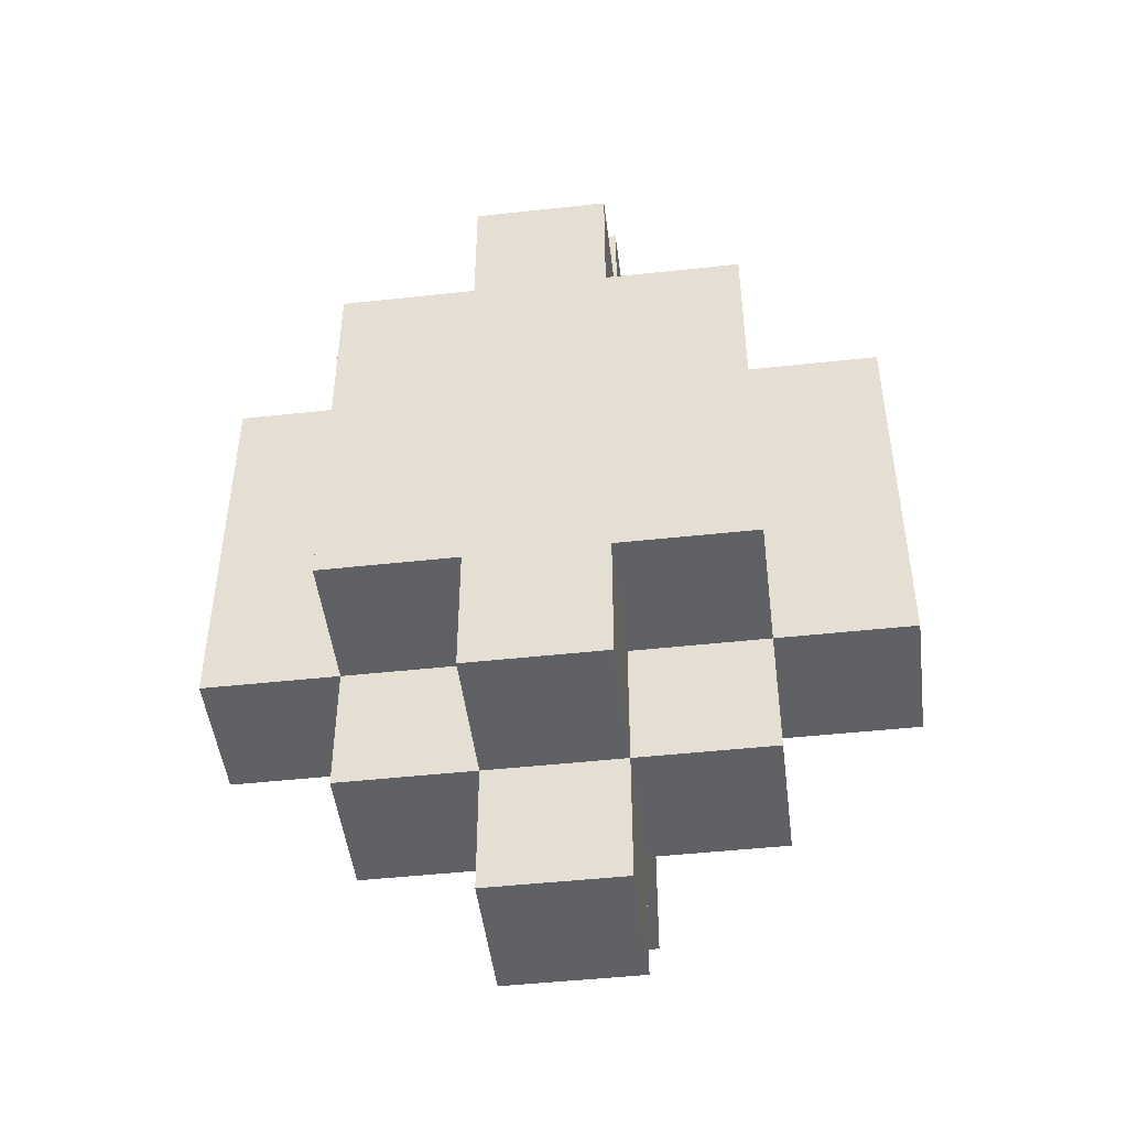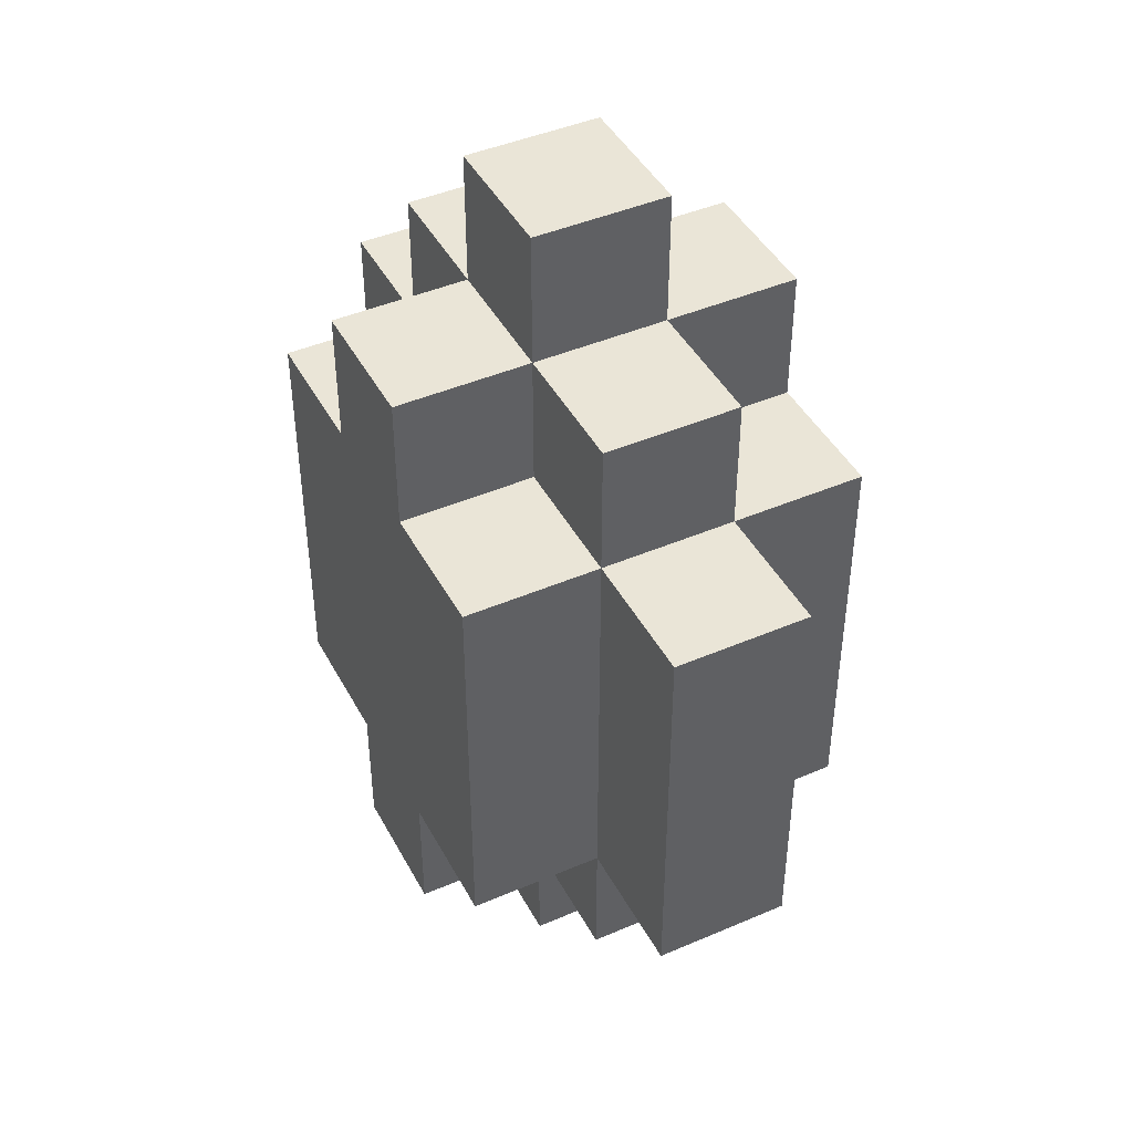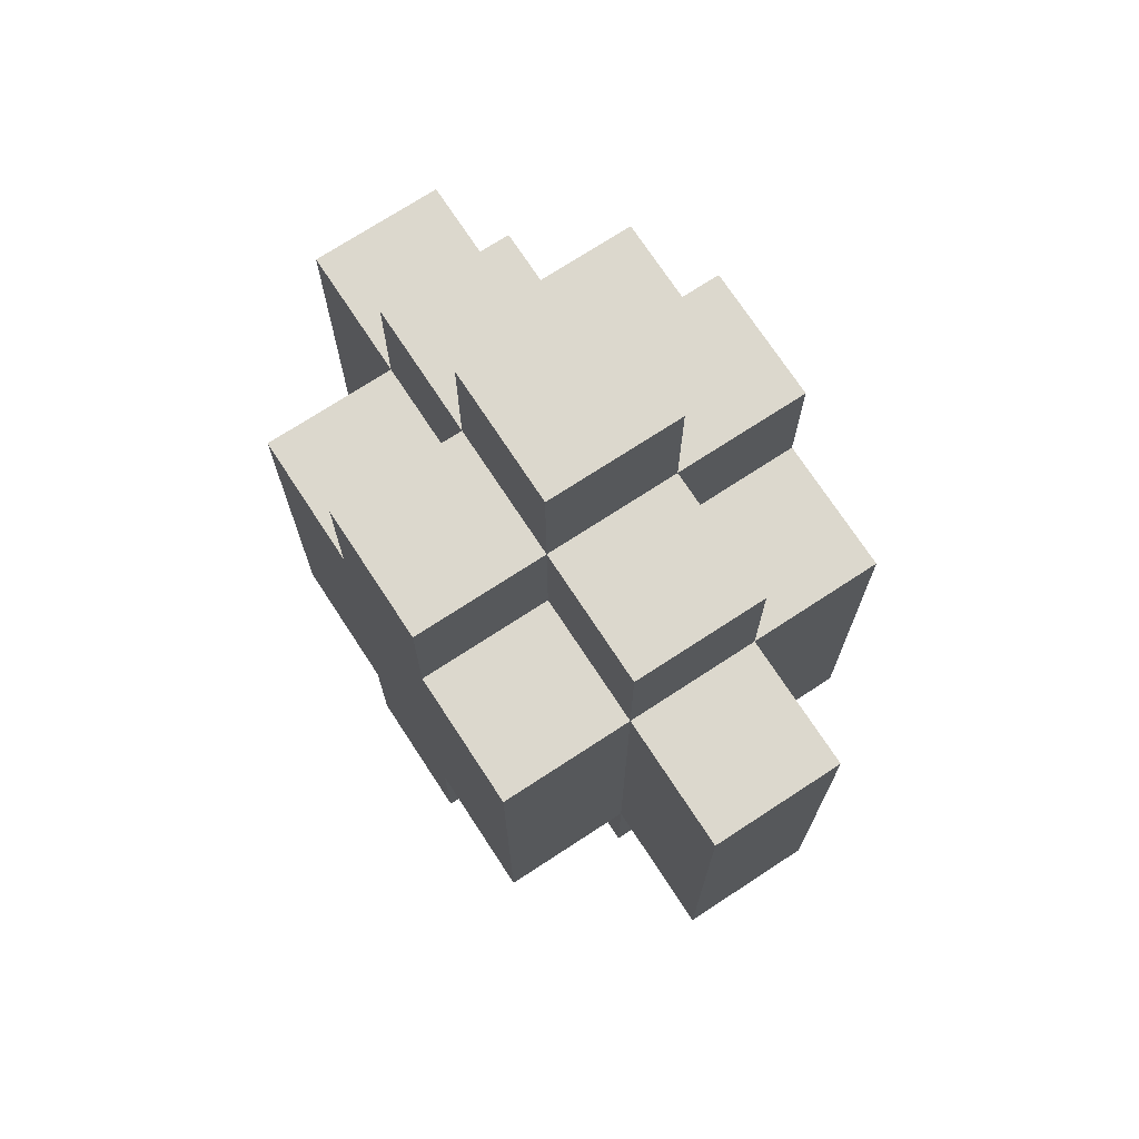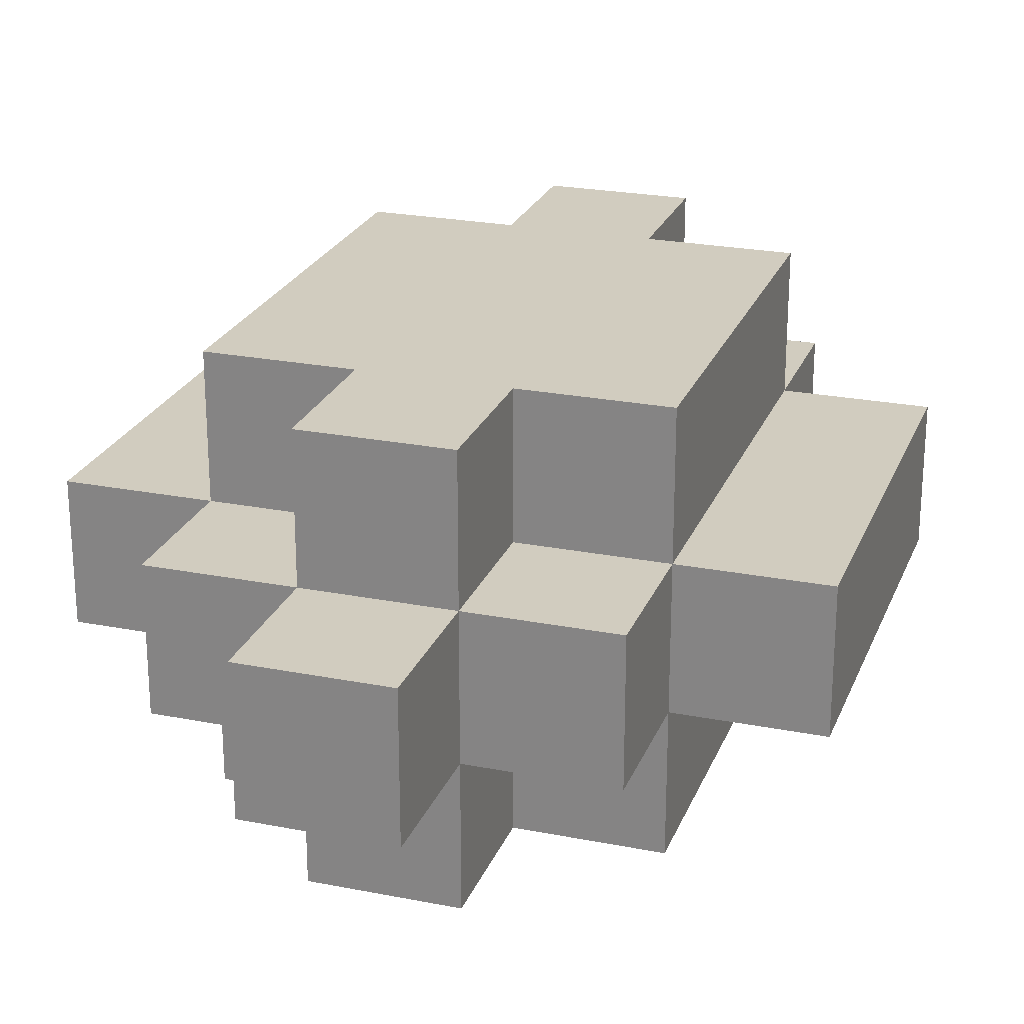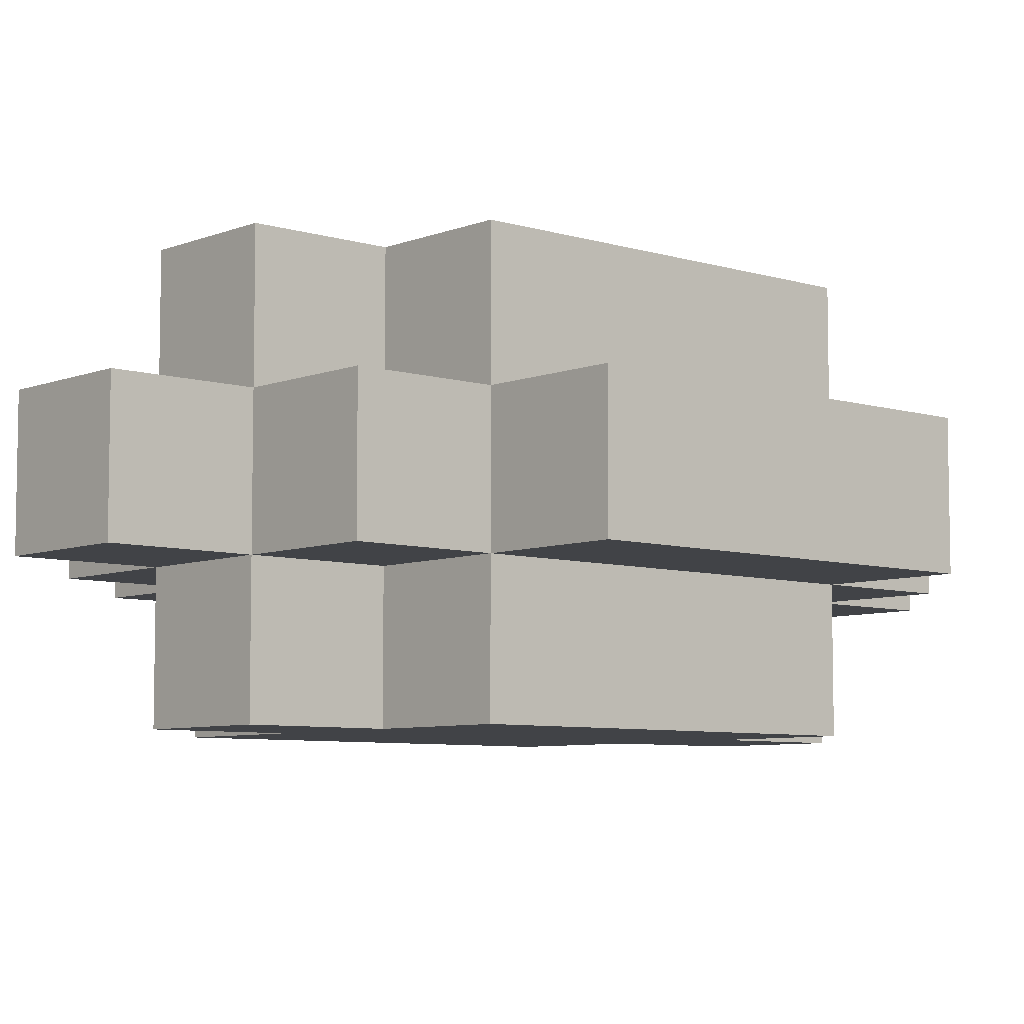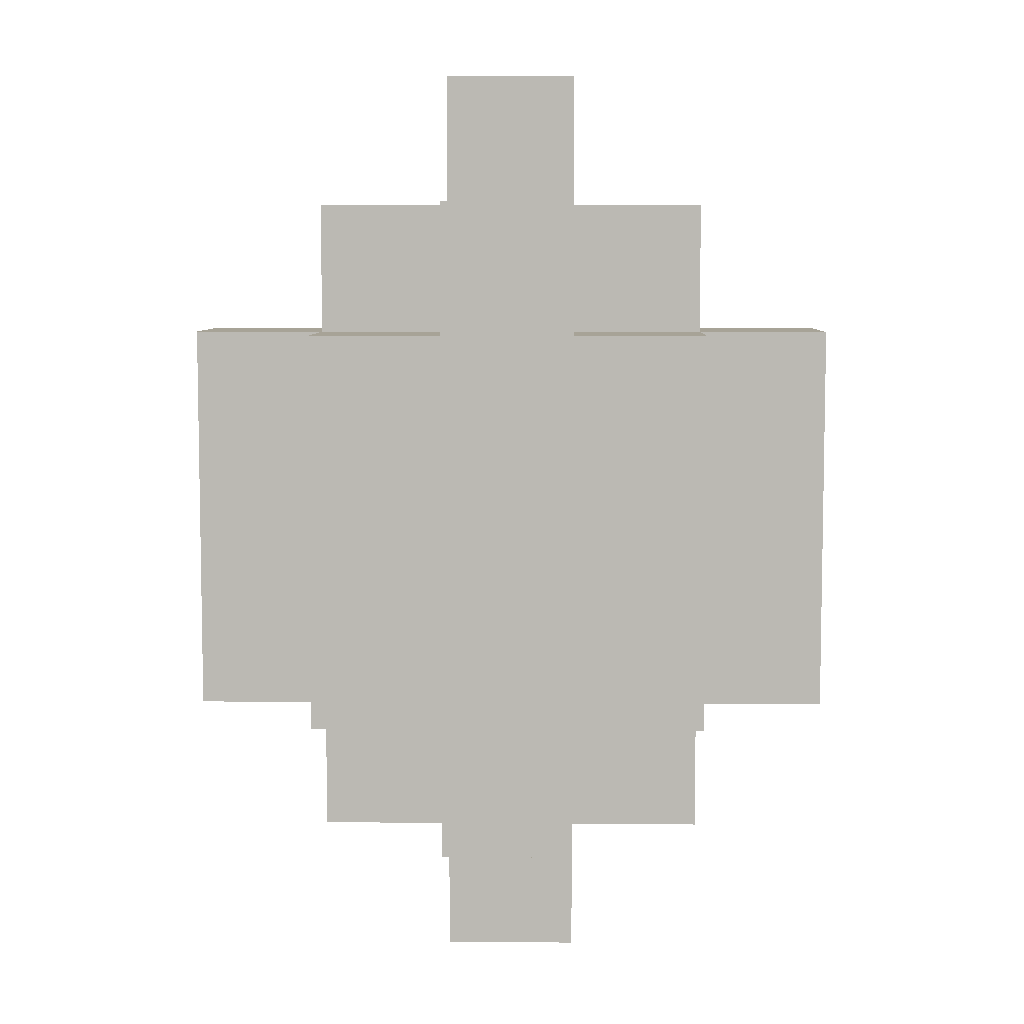
<metadata>
{"format":"obj","ext":"obj","renderer":"f3d","projection":"perspective","resolution":1024,"background":"white","views":[{"elev":-47.7,"azim":-173.0,"up":"+Y"},{"elev":44.1,"azim":-116.7,"up":"+Y"},{"elev":72.4,"azim":56.8,"up":"+Y"},{"elev":23.9,"azim":-161.8,"up":"+Z"},{"elev":-6.9,"azim":48.4,"up":"+Z"},{"elev":6.7,"azim":1.4,"up":"+Y"}]}
</metadata>
<code>
v -2.5 2 0.5
v -2.5 2 -0.5
v -2.5 5 0.5
v -2.5 5 -0.5
v -1.5 1 0.5
v -1.5 1 -0.5
v -1.5 2 1.5
v -1.5 2 0.5
v -1.5 2 -0.5
v -1.5 2 -1.5
v -1.5 5 1.5
v -1.5 5 0.5
v -1.5 5 -0.5
v -1.5 5 -1.5
v -1.5 6 0.5
v -1.5 6 -0.5
v -0.5 0 0.5
v -0.5 0 -0.5
v -0.5 1 1.5
v -0.5 1 0.5
v -0.5 1 -0.5
v -0.5 1 -1.5
v -0.5 2 1.5
v -0.5 2 0.5
v -0.5 2 -0.5
v -0.5 2 -1.5
v -0.5 5 1.5
v -0.5 5 0.5
v -0.5 5 -0.5
v -0.5 5 -1.5
v -0.5 6 1.5
v -0.5 6 0.5
v -0.5 6 -0.5
v -0.5 6 -1.5
v -0.5 7 0.5
v -0.5 7 -0.5
v 0.5 0 0.5
v 0.5 0 -0.5
v 0.5 1 1.5
v 0.5 1 0.5
v 0.5 1 -0.5
v 0.5 1 -1.5
v 0.5 2 1.5
v 0.5 2 0.5
v 0.5 2 -0.5
v 0.5 2 -1.5
v 0.5 5 1.5
v 0.5 5 0.5
v 0.5 5 -0.5
v 0.5 5 -1.5
v 0.5 6 1.5
v 0.5 6 0.5
v 0.5 6 -0.5
v 0.5 6 -1.5
v 0.5 7 0.5
v 0.5 7 -0.5
v 1.5 1 0.5
v 1.5 1 -0.5
v 1.5 2 1.5
v 1.5 2 0.5
v 1.5 2 -0.5
v 1.5 2 -1.5
v 1.5 5 1.5
v 1.5 5 0.5
v 1.5 5 -0.5
v 1.5 5 -1.5
v 1.5 6 0.5
v 1.5 6 -0.5
v 2.5 2 0.5
v 2.5 2 -0.5
v 2.5 5 0.5
v 2.5 5 -0.5
v -1.5 2 1.5
v -1.5 5 1.5
v -0.5 1 1.5
v -0.5 2 1.5
v -0.5 5 1.5
v -0.5 6 1.5
v 0.5 1 1.5
v 0.5 2 1.5
v 0.5 5 1.5
v 0.5 6 1.5
v 1.5 2 1.5
v 1.5 5 1.5
v -2.5 2 0.5
v -2.5 5 0.5
v -1.5 1 0.5
v -1.5 2 0.5
v -1.5 5 0.5
v -1.5 6 0.5
v -0.5 0 0.5
v -0.5 1 0.5
v -0.5 2 0.5
v -0.5 5 0.5
v -0.5 6 0.5
v -0.5 7 0.5
v 0.5 0 0.5
v 0.5 1 0.5
v 0.5 2 0.5
v 0.5 5 0.5
v 0.5 6 0.5
v 0.5 7 0.5
v 1.5 1 0.5
v 1.5 2 0.5
v 1.5 5 0.5
v 1.5 6 0.5
v 2.5 2 0.5
v 2.5 5 0.5
v -2.5 2 -0.5
v -2.5 5 -0.5
v -1.5 1 -0.5
v -1.5 2 -0.5
v -1.5 5 -0.5
v -1.5 6 -0.5
v -0.5 0 -0.5
v -0.5 1 -0.5
v -0.5 2 -0.5
v -0.5 5 -0.5
v -0.5 6 -0.5
v -0.5 7 -0.5
v 0.5 0 -0.5
v 0.5 1 -0.5
v 0.5 2 -0.5
v 0.5 5 -0.5
v 0.5 6 -0.5
v 0.5 7 -0.5
v 1.5 1 -0.5
v 1.5 2 -0.5
v 1.5 5 -0.5
v 1.5 6 -0.5
v 2.5 2 -0.5
v 2.5 5 -0.5
v -1.5 2 -1.5
v -1.5 5 -1.5
v -0.5 1 -1.5
v -0.5 2 -1.5
v -0.5 5 -1.5
v -0.5 6 -1.5
v 0.5 1 -1.5
v 0.5 2 -1.5
v 0.5 5 -1.5
v 0.5 6 -1.5
v 1.5 2 -1.5
v 1.5 5 -1.5
v -0.5 0 0.5
v 0.5 0 0.5
v -0.5 0 -0.5
v 0.5 0 -0.5
v -0.5 1 1.5
v 0.5 1 1.5
v -1.5 1 0.5
v -0.5 1 0.5
v 0.5 1 0.5
v 1.5 1 0.5
v -1.5 1 -0.5
v -0.5 1 -0.5
v 0.5 1 -0.5
v 1.5 1 -0.5
v -0.5 1 -1.5
v 0.5 1 -1.5
v -1.5 2 1.5
v -0.5 2 1.5
v 0.5 2 1.5
v 1.5 2 1.5
v -2.5 2 0.5
v -1.5 2 0.5
v -0.5 2 0.5
v 0.5 2 0.5
v 1.5 2 0.5
v 2.5 2 0.5
v -2.5 2 -0.5
v -1.5 2 -0.5
v -0.5 2 -0.5
v 0.5 2 -0.5
v 1.5 2 -0.5
v 2.5 2 -0.5
v -1.5 2 -1.5
v -0.5 2 -1.5
v 0.5 2 -1.5
v 1.5 2 -1.5
v -1.5 5 1.5
v -0.5 5 1.5
v 0.5 5 1.5
v 1.5 5 1.5
v -2.5 5 0.5
v -1.5 5 0.5
v -0.5 5 0.5
v 0.5 5 0.5
v 1.5 5 0.5
v 2.5 5 0.5
v -2.5 5 -0.5
v -1.5 5 -0.5
v -0.5 5 -0.5
v 0.5 5 -0.5
v 1.5 5 -0.5
v 2.5 5 -0.5
v -1.5 5 -1.5
v -0.5 5 -1.5
v 0.5 5 -1.5
v 1.5 5 -1.5
v -0.5 6 1.5
v 0.5 6 1.5
v -1.5 6 0.5
v -0.5 6 0.5
v 0.5 6 0.5
v 1.5 6 0.5
v -1.5 6 -0.5
v -0.5 6 -0.5
v 0.5 6 -0.5
v 1.5 6 -0.5
v -0.5 6 -1.5
v 0.5 6 -1.5
v -0.5 7 0.5
v 0.5 7 0.5
v -0.5 7 -0.5
v 0.5 7 -0.5
f 3 2 1
f 4 2 3
f 8 6 5
f 9 6 8
f 11 8 7
f 12 8 11
f 13 10 9
f 14 10 13
f 15 13 12
f 16 13 15
f 20 18 17
f 21 18 20
f 23 20 19
f 24 20 23
f 25 22 21
f 26 22 25
f 31 28 27
f 32 28 31
f 33 30 29
f 34 30 33
f 35 33 32
f 36 33 35
f 37 38 40
f 40 38 41
f 39 40 43
f 43 40 44
f 41 42 45
f 45 42 46
f 47 48 51
f 51 48 52
f 49 50 53
f 53 50 54
f 52 53 55
f 55 53 56
f 57 58 60
f 60 58 61
f 59 60 63
f 63 60 64
f 61 62 65
f 65 62 66
f 64 65 67
f 67 65 68
f 69 70 71
f 71 70 72
f 76 74 73
f 77 74 76
f 79 76 75
f 79 78 77
f 79 77 76
f 80 78 79
f 81 78 80
f 82 78 81
f 83 81 80
f 84 81 83
f 88 86 85
f 89 86 88
f 92 88 87
f 93 88 92
f 94 90 89
f 95 90 94
f 97 92 91
f 98 92 97
f 101 96 95
f 102 96 101
f 103 99 98
f 104 99 103
f 105 101 100
f 106 101 105
f 107 105 104
f 108 105 107
f 109 110 112
f 112 110 113
f 111 112 116
f 116 112 117
f 113 114 118
f 118 114 119
f 115 116 121
f 121 116 122
f 119 120 125
f 125 120 126
f 122 123 127
f 127 123 128
f 124 125 129
f 129 125 130
f 128 129 131
f 131 129 132
f 133 134 136
f 136 134 137
f 135 136 139
f 137 138 139
f 136 137 139
f 139 138 140
f 140 138 141
f 141 138 142
f 140 141 143
f 143 141 144
f 147 146 145
f 148 146 147
f 152 150 149
f 153 150 152
f 155 152 151
f 156 152 155
f 157 154 153
f 158 154 157
f 159 157 156
f 160 157 159
f 166 162 161
f 167 162 166
f 168 164 163
f 169 164 168
f 171 166 165
f 172 166 171
f 175 170 169
f 176 170 175
f 177 173 172
f 178 173 177
f 179 175 174
f 180 175 179
f 181 182 186
f 186 182 187
f 183 184 188
f 188 184 189
f 185 186 191
f 191 186 192
f 189 190 195
f 195 190 196
f 192 193 197
f 197 193 198
f 194 195 199
f 199 195 200
f 201 202 204
f 204 202 205
f 203 204 207
f 207 204 208
f 205 206 209
f 209 206 210
f 208 209 211
f 211 209 212
f 213 214 215
f 215 214 216

</code>
